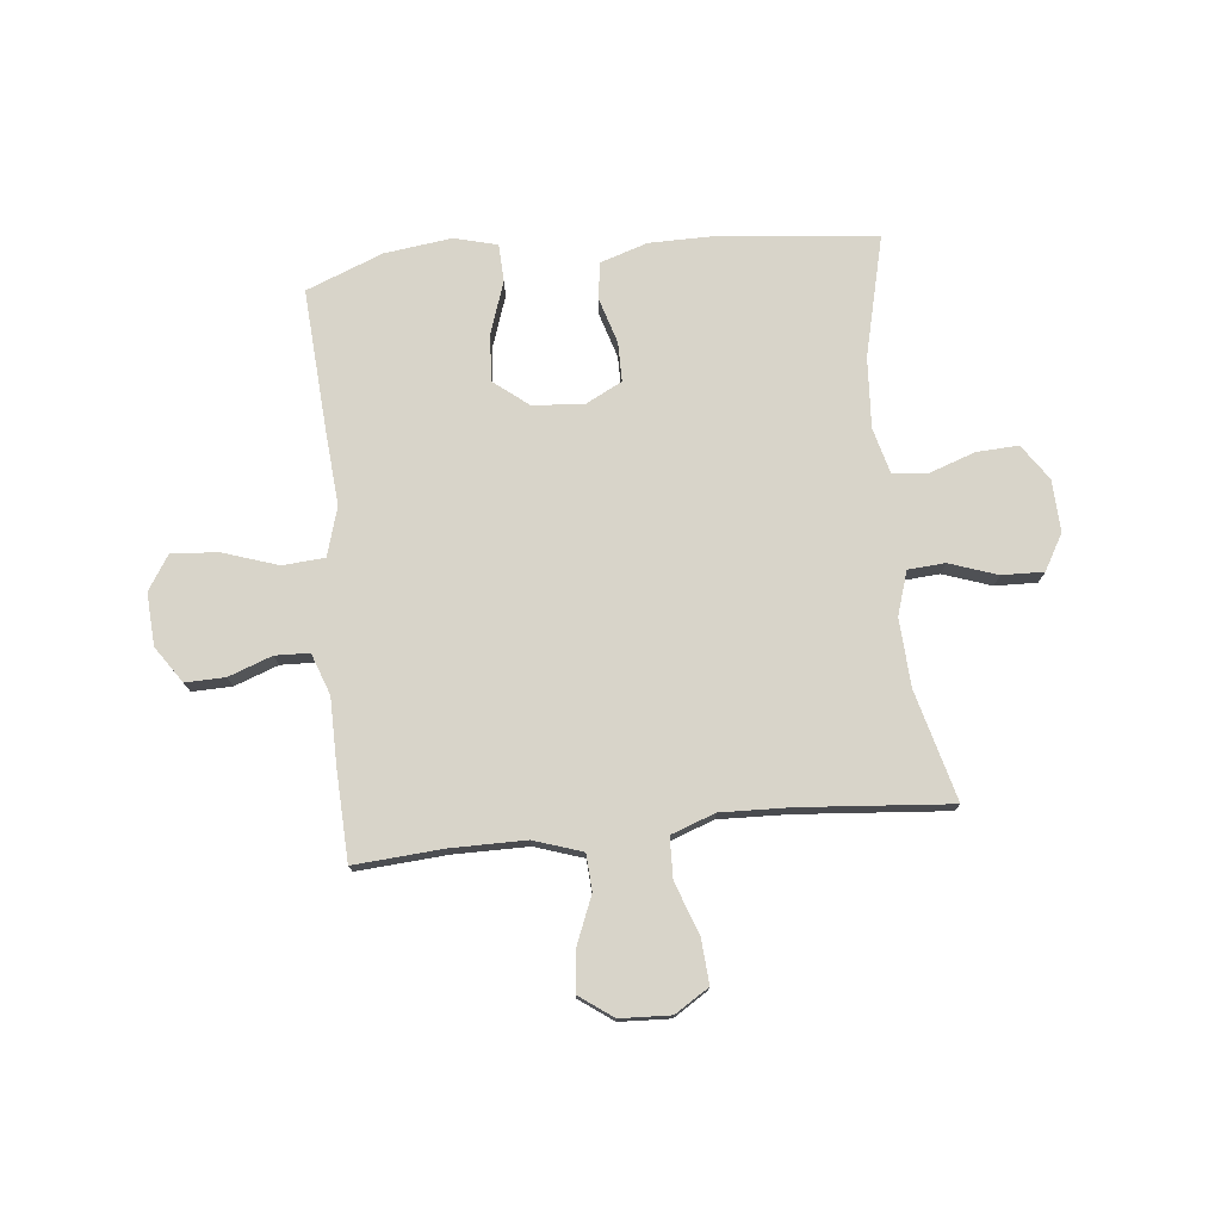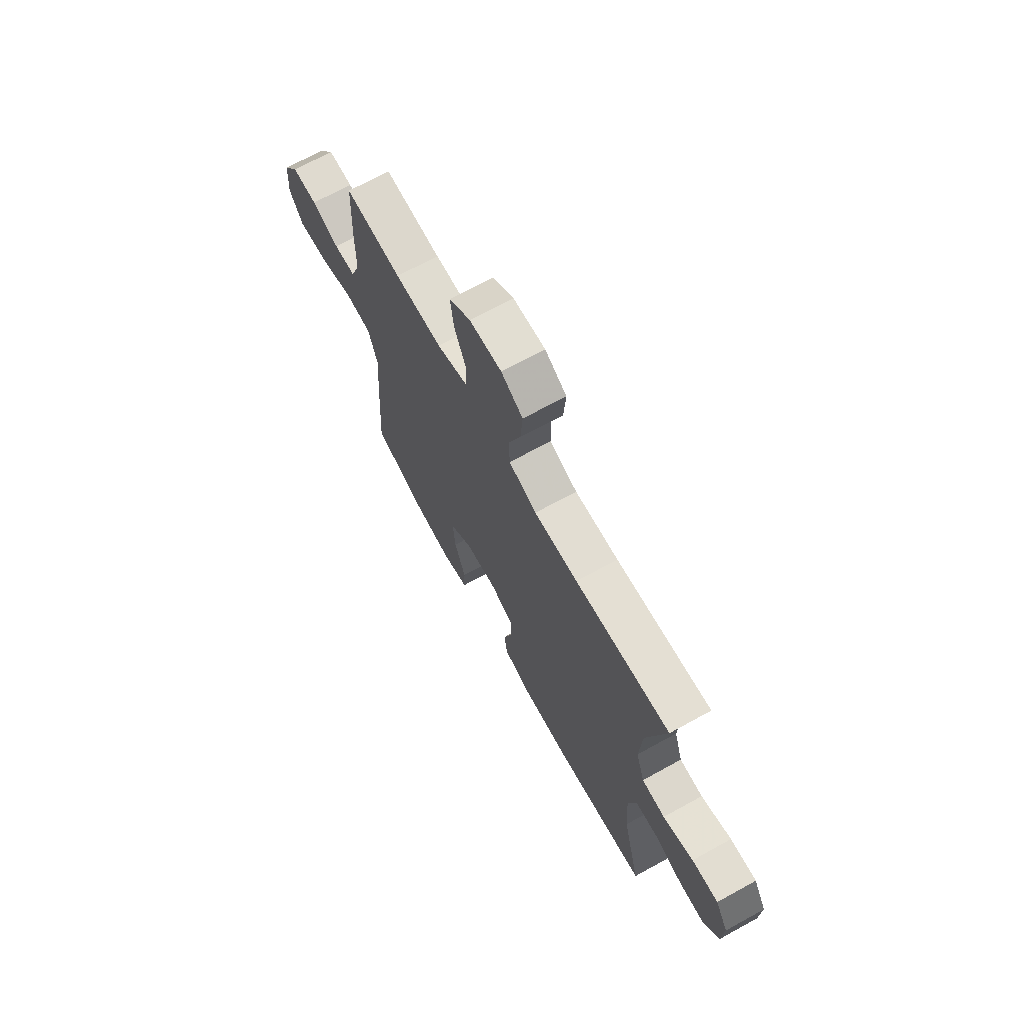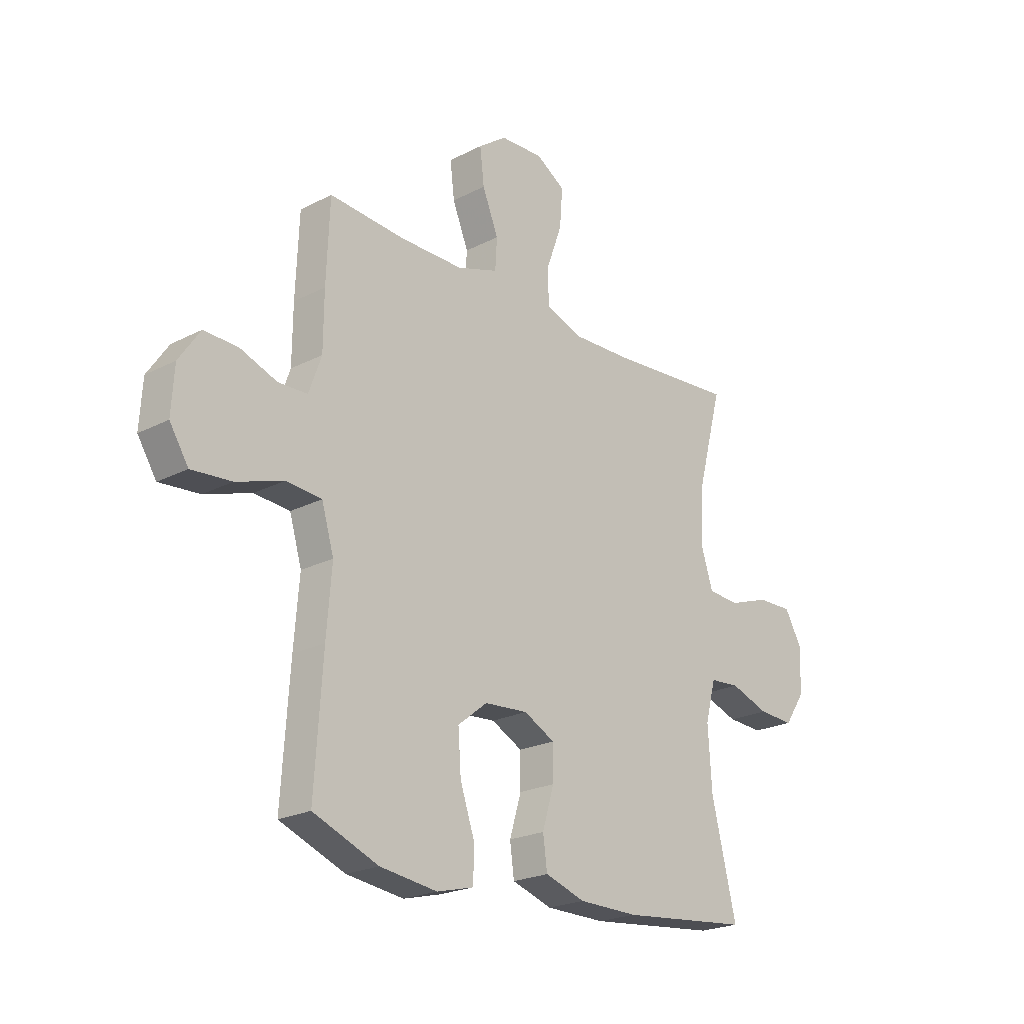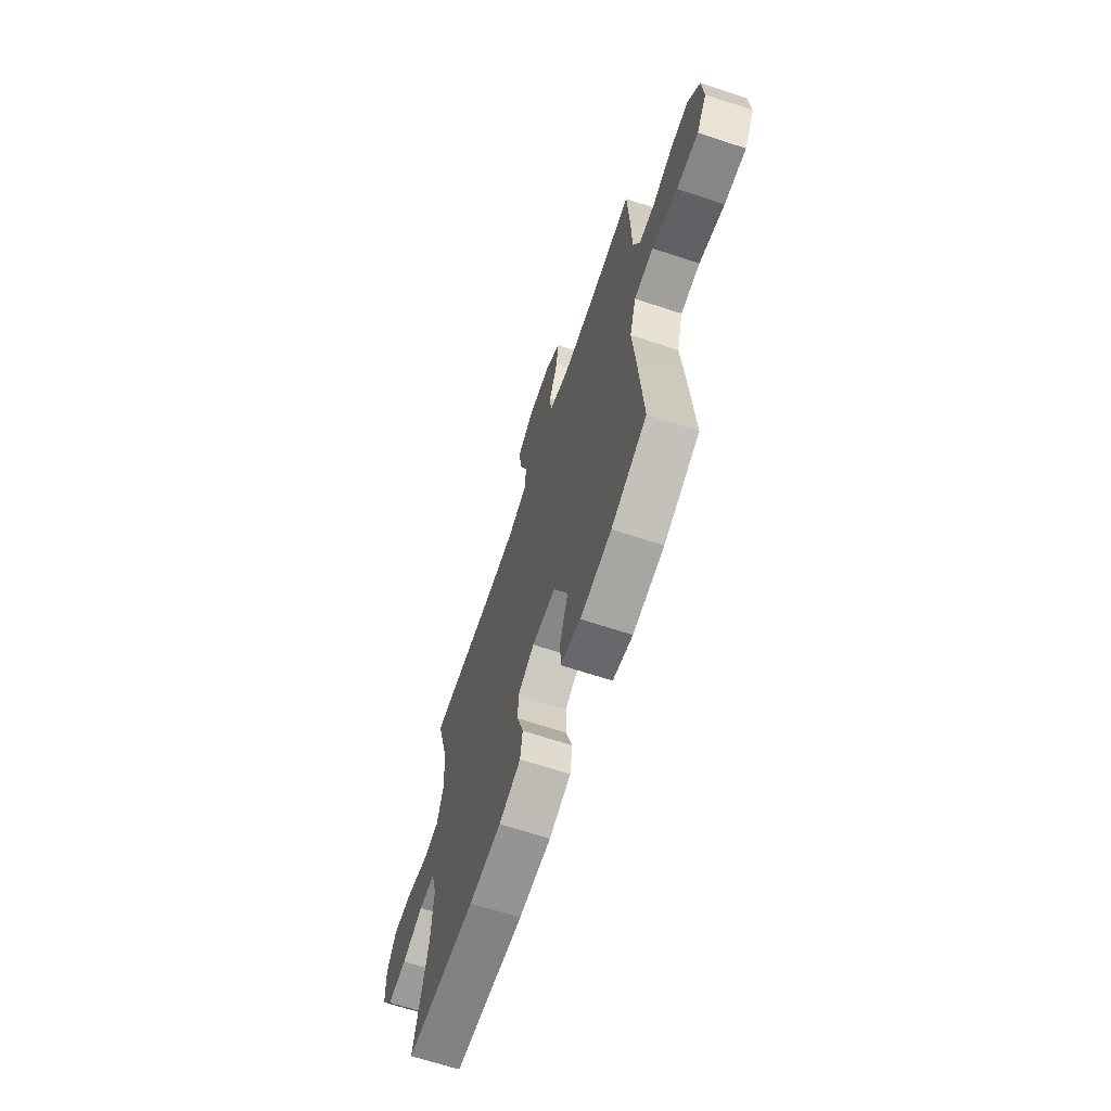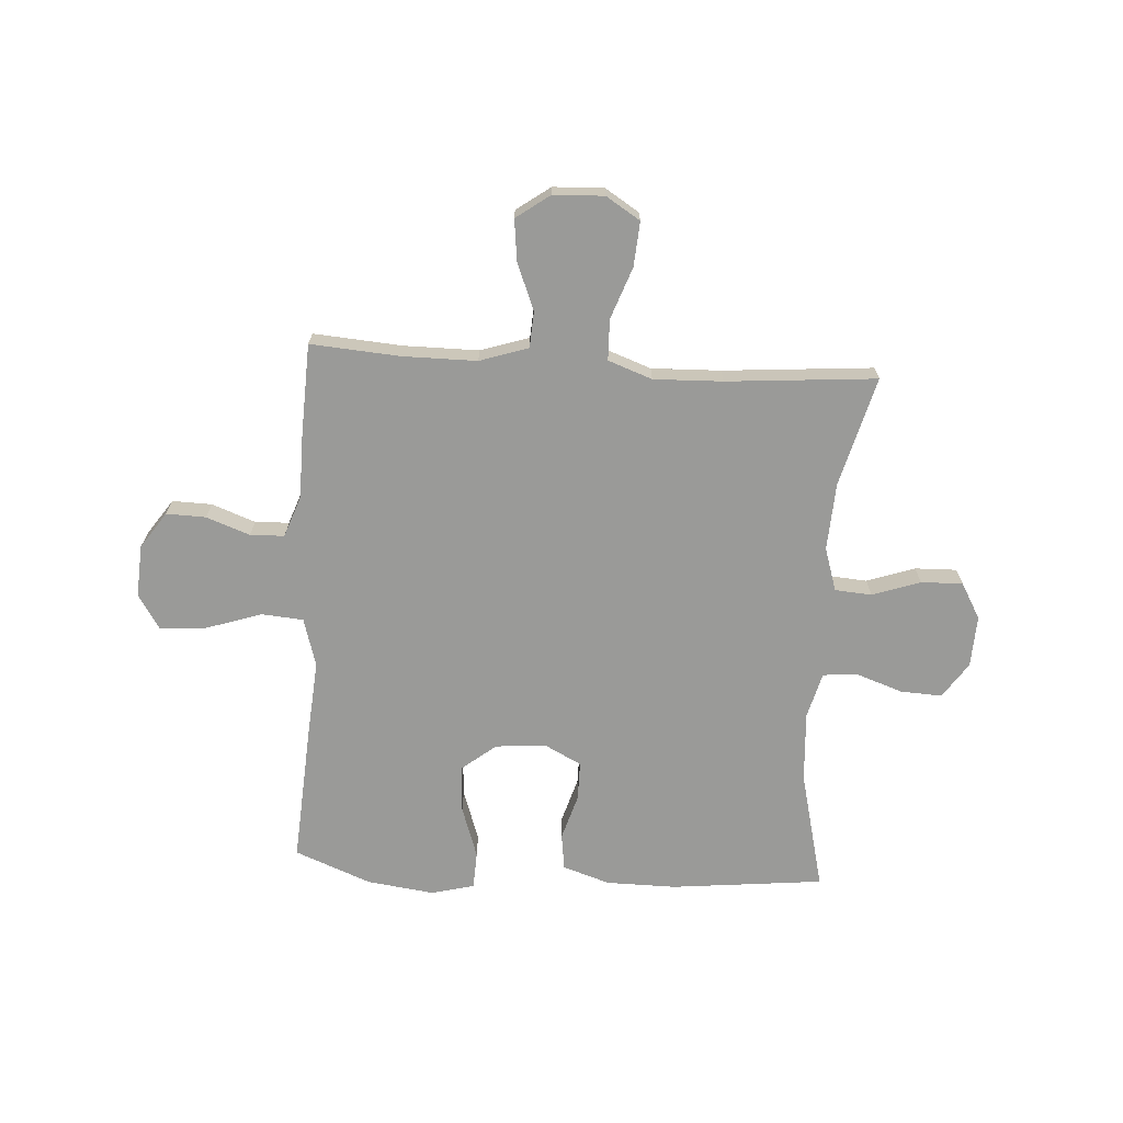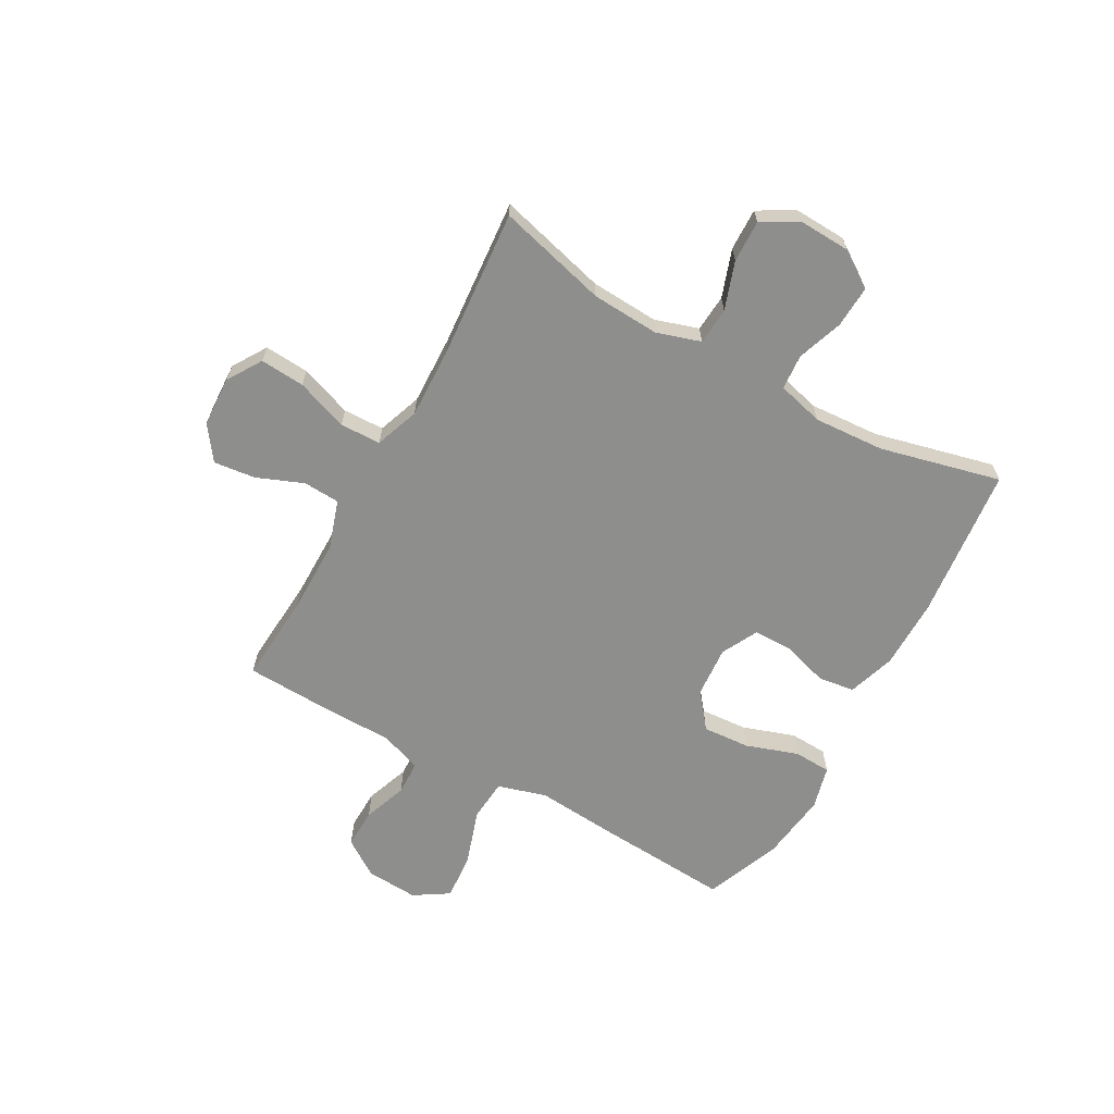
<metadata>
{"format":"obj","ext":"obj","renderer":"f3d","projection":"perspective","resolution":1024,"background":"white","views":[{"elev":75.7,"azim":-5.8,"up":"+Y"},{"elev":69.6,"azim":61.2,"up":"+Z"},{"elev":-22.2,"azim":-48.1,"up":"+Z"},{"elev":-66.7,"azim":-108.3,"up":"+Z"},{"elev":-69.2,"azim":-3.6,"up":"+Y"},{"elev":-64.9,"azim":60.9,"up":"+Y"}]}
</metadata>
<code>
v -0.5 0.07 0.5
v -0.338 0.07 0.488
v -0.203 0.07 0.488
v -0.115 0.07 0.517
v -0.111 0.07 0.583
v -0.145 0.07 0.667
v -0.154 0.07 0.743
v -0.093 0.07 0.787
v -0.001 0.07 0.791
v 0.061 0.07 0.752
v 0.055 0.07 0.671
v 0.021 0.07 0.577
v 0.023 0.07 0.503
v 0.103 0.07 0.474
v 0.228 0.07 0.478
v 0.5 0.07 0.5
v 0.447 0.07 0.301
v 0.44 0.07 0.178
v 0.465 0.07 0.099
v 0.532 0.07 0.094
v 0.619 0.07 0.124
v 0.695 0.07 0.126
v 0.732 0.07 0.061
v 0.728 0.07 -0.033
v 0.684 0.07 -0.098
v 0.608 0.07 -0.094
v 0.525 0.07 -0.065
v 0.461 0.07 -0.07
v 0.439 0.07 -0.154
v 0.447 0.07 -0.282
v 0.5 0.07 -0.5
v 0.223 0.07 -0.529
v 0.096 0.07 -0.528
v 0.01 0.07 -0.5
v 0.001 0.07 -0.434
v 0.026 0.07 -0.351
v 0.026 0.07 -0.28
v -0.04 0.07 -0.246
v -0.133 0.07 -0.253
v -0.196 0.07 -0.303
v -0.19 0.07 -0.389
v -0.158 0.07 -0.483
v -0.161 0.07 -0.551
v -0.239 0.07 -0.571
v -0.361 0.07 -0.555
v -0.5 0.07 -0.5
v -0.483 0.07 -0.244
v -0.472 0.07 -0.108
v -0.498 0.07 -0.02
v -0.574 0.07 -0.014
v -0.674 0.07 -0.047
v -0.759 0.07 -0.054
v -0.799 0.07 0.009
v -0.793 0.07 0.104
v -0.748 0.07 0.17
v -0.676 0.07 0.168
v -0.597 0.07 0.139
v -0.535 0.07 0.141
v -0.508 0.07 0.216
v -0.507 0.07 0.333
v -0.5 0 0.5
v -0.338 0 0.488
v -0.203 0 0.488
v -0.115 0 0.517
v -0.111 0 0.583
v -0.145 0 0.667
v -0.154 0 0.743
v -0.093 0 0.787
v -0.001 0 0.791
v 0.061 0 0.752
v 0.055 0 0.671
v 0.021 0 0.577
v 0.023 0 0.503
v 0.103 0 0.474
v 0.228 0 0.478
v 0.5 0 0.5
v 0.447 0 0.301
v 0.44 0 0.178
v 0.465 0 0.099
v 0.532 0 0.094
v 0.619 0 0.124
v 0.695 0 0.126
v 0.732 0 0.061
v 0.728 0 -0.033
v 0.684 0 -0.098
v 0.608 0 -0.094
v 0.525 0 -0.065
v 0.461 0 -0.07
v 0.439 0 -0.154
v 0.447 0 -0.282
v 0.5 0 -0.5
v 0.223 0 -0.529
v 0.096 0 -0.528
v 0.01 0 -0.5
v 0.001 0 -0.434
v 0.026 0 -0.351
v 0.026 0 -0.28
v -0.04 0 -0.246
v -0.133 0 -0.253
v -0.196 0 -0.303
v -0.19 0 -0.389
v -0.158 0 -0.483
v -0.161 0 -0.551
v -0.239 0 -0.571
v -0.361 0 -0.555
v -0.5 0 -0.5
v -0.483 0 -0.244
v -0.472 0 -0.108
v -0.498 0 -0.02
v -0.574 0 -0.014
v -0.674 0 -0.047
v -0.759 0 -0.054
v -0.799 0 0.009
v -0.793 0 0.104
v -0.748 0 0.17
v -0.676 0 0.168
v -0.597 0 0.139
v -0.535 0 0.141
v -0.508 0 0.216
v -0.507 0 0.333
f 59 60 1 2
f 58 59 2 3
f 55 56 57
f 54 55 57
f 53 54 57
f 52 53 57
f 51 52 57
f 50 51 57
f 49 50 57 58
f 58 3 4
f 49 58 4
f 48 49 4
f 46 47 48
f 45 46 48
f 44 45 48
f 43 44 48
f 42 43 48
f 41 42 48
f 40 41 48
f 39 40 48 4
f 34 35 36
f 33 34 36
f 32 33 36
f 31 32 36
f 30 31 36
f 29 30 36 37
f 28 29 37 38
f 25 26 27
f 24 25 27
f 23 24 27
f 22 23 27
f 21 22 27
f 20 21 27
f 19 20 27 28
f 39 4 5
f 38 39 5
f 28 38 5
f 19 28 5
f 18 19 5
f 10 11 12
f 9 10 12
f 8 9 12
f 7 8 12
f 6 7 12
f 5 6 12
f 5 12 13
f 18 5 13
f 17 18 13 14
f 15 16 17
f 14 15 17
f 62 61 120 119
f 63 62 119 118
f 117 116 115
f 117 115 114
f 117 114 113
f 117 113 112
f 117 112 111
f 117 111 110
f 118 117 110 109
f 64 63 118
f 64 118 109
f 64 109 108
f 108 107 106
f 108 106 105
f 108 105 104
f 108 104 103
f 108 103 102
f 108 102 101
f 108 101 100
f 64 108 100 99
f 96 95 94
f 96 94 93
f 96 93 92
f 96 92 91
f 96 91 90
f 97 96 90 89
f 98 97 89 88
f 87 86 85
f 87 85 84
f 87 84 83
f 87 83 82
f 87 82 81
f 87 81 80
f 88 87 80 79
f 65 64 99
f 65 99 98
f 65 98 88
f 65 88 79
f 65 79 78
f 72 71 70
f 72 70 69
f 72 69 68
f 72 68 67
f 72 67 66
f 72 66 65
f 73 72 65
f 73 65 78
f 74 73 78 77
f 77 76 75
f 77 75 74
f 1 61 62 2
f 2 62 63 3
f 3 63 64 4
f 4 64 65 5
f 5 65 66 6
f 6 66 67 7
f 7 67 68 8
f 8 68 69 9
f 9 69 70 10
f 10 70 71 11
f 11 71 72 12
f 12 72 73 13
f 13 73 74 14
f 14 74 75 15
f 15 75 76 16
f 16 76 77 17
f 17 77 78 18
f 18 78 79 19
f 19 79 80 20
f 20 80 81 21
f 21 81 82 22
f 22 82 83 23
f 23 83 84 24
f 24 84 85 25
f 25 85 86 26
f 26 86 87 27
f 27 87 88 28
f 28 88 89 29
f 29 89 90 30
f 30 90 91 31
f 31 91 92 32
f 32 92 93 33
f 33 93 94 34
f 34 94 95 35
f 35 95 96 36
f 36 96 97 37
f 37 97 98 38
f 38 98 99 39
f 39 99 100 40
f 40 100 101 41
f 41 101 102 42
f 42 102 103 43
f 43 103 104 44
f 44 104 105 45
f 45 105 106 46
f 46 106 107 47
f 47 107 108 48
f 48 108 109 49
f 49 109 110 50
f 50 110 111 51
f 51 111 112 52
f 52 112 113 53
f 53 113 114 54
f 54 114 115 55
f 55 115 116 56
f 56 116 117 57
f 57 117 118 58
f 58 118 119 59
f 59 119 120 60
f 60 120 61 1

</code>
